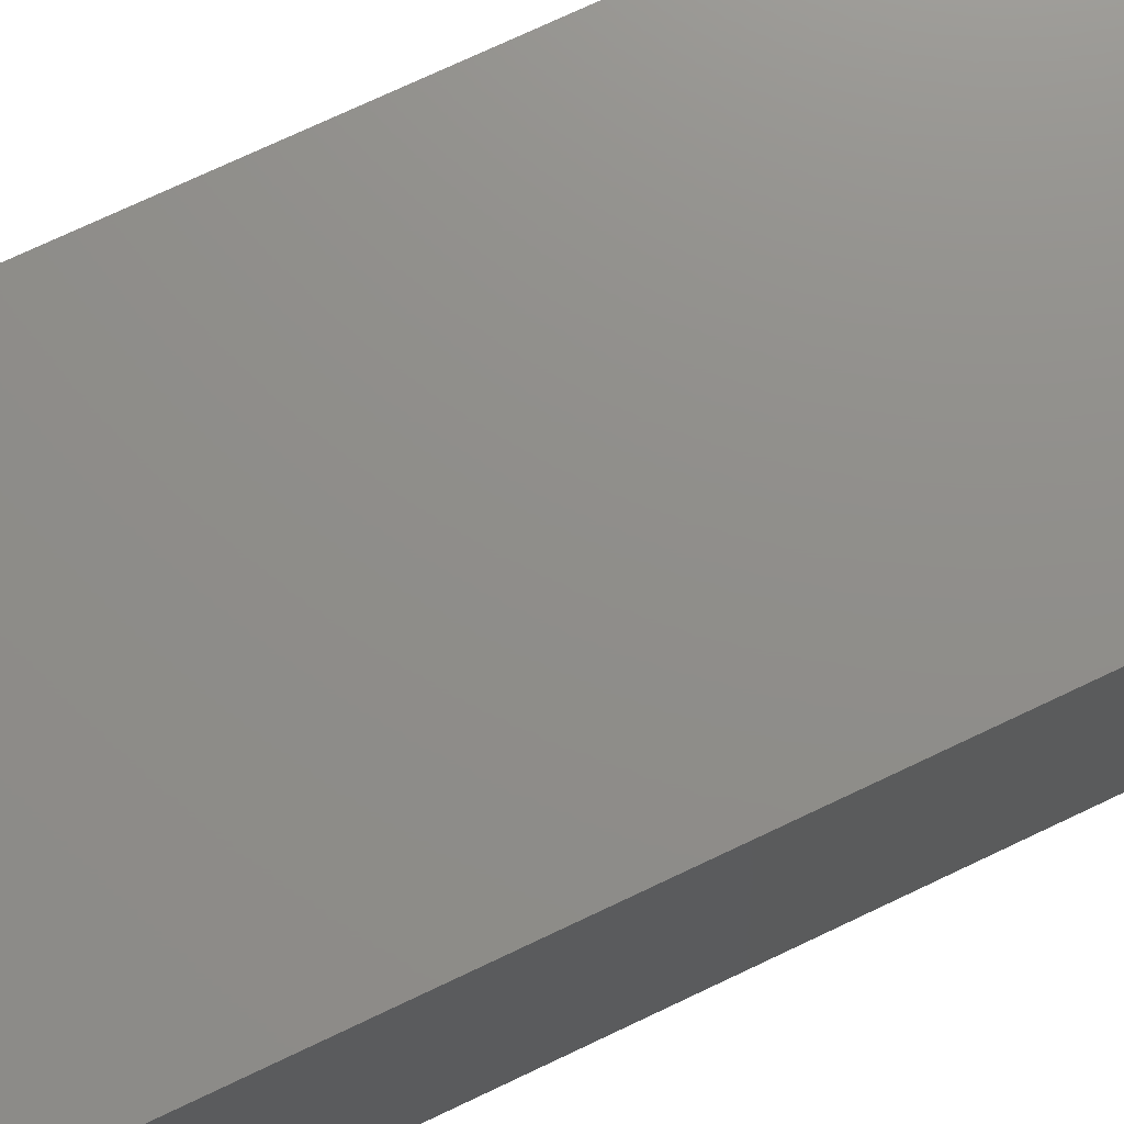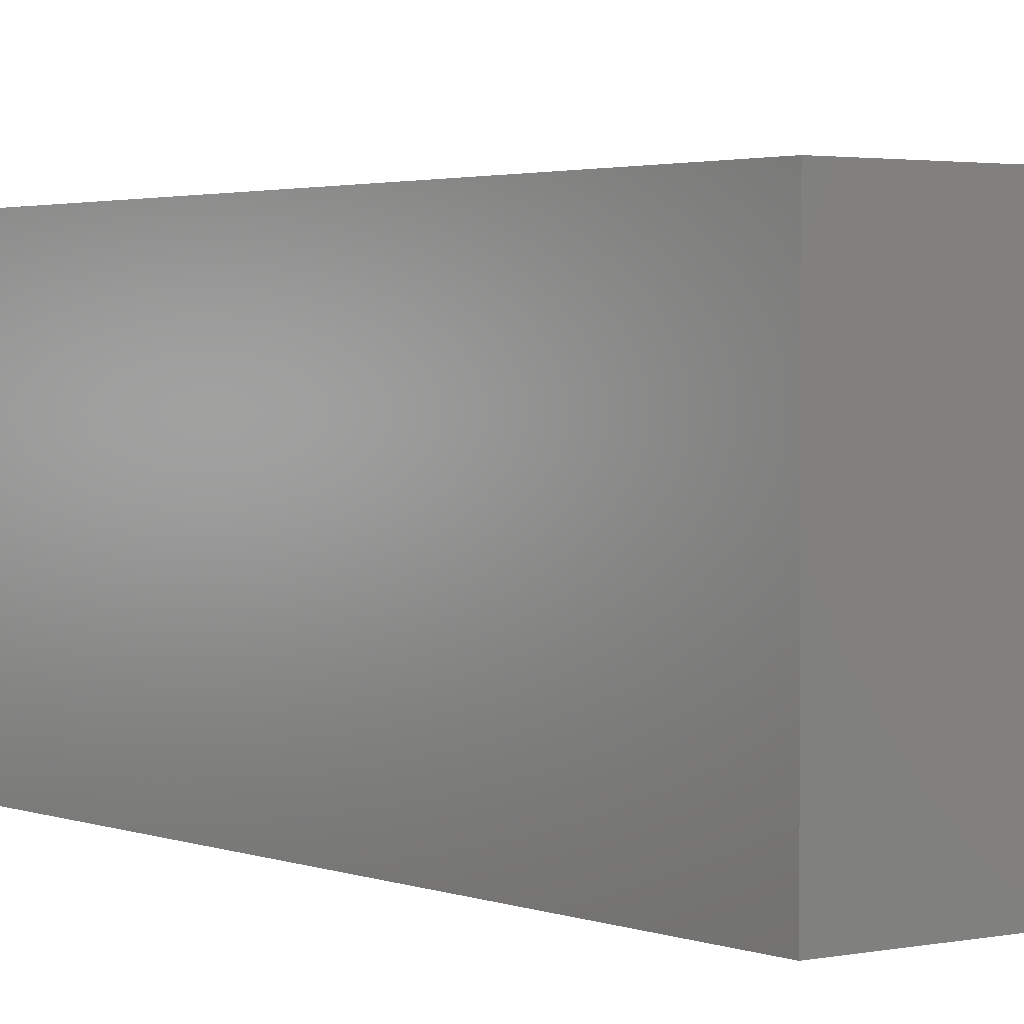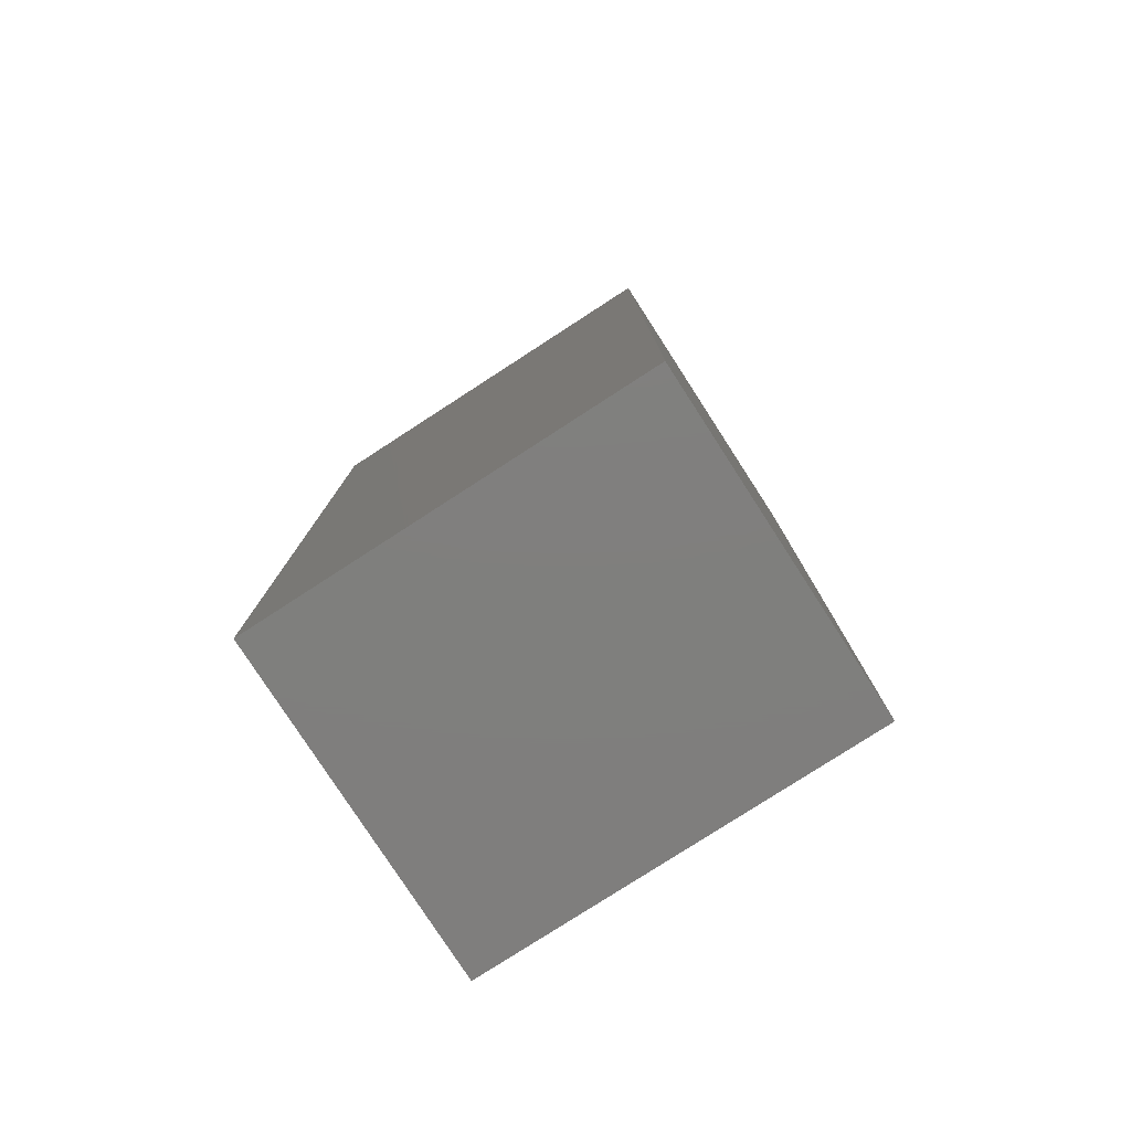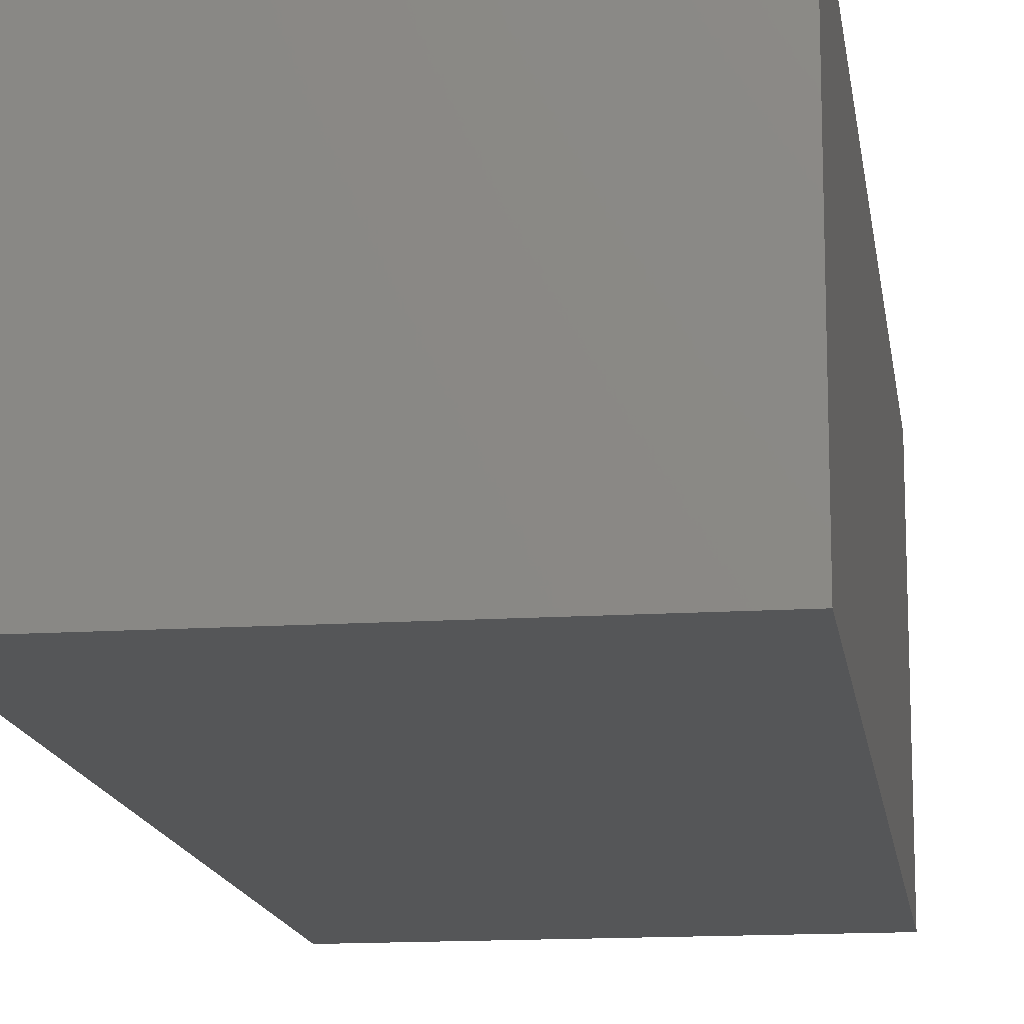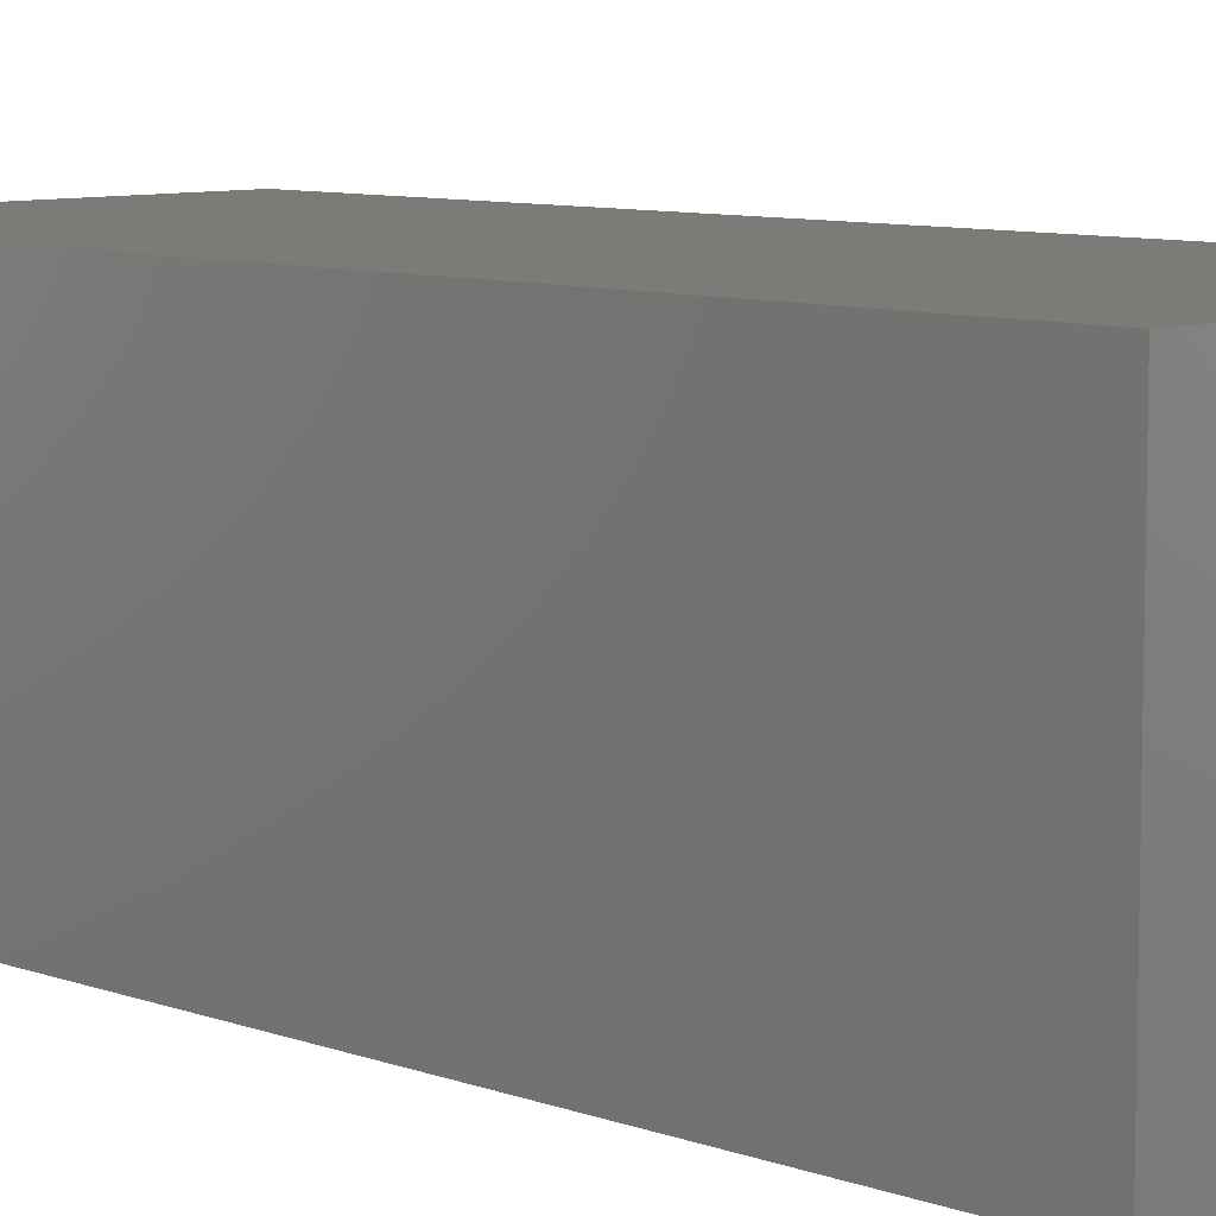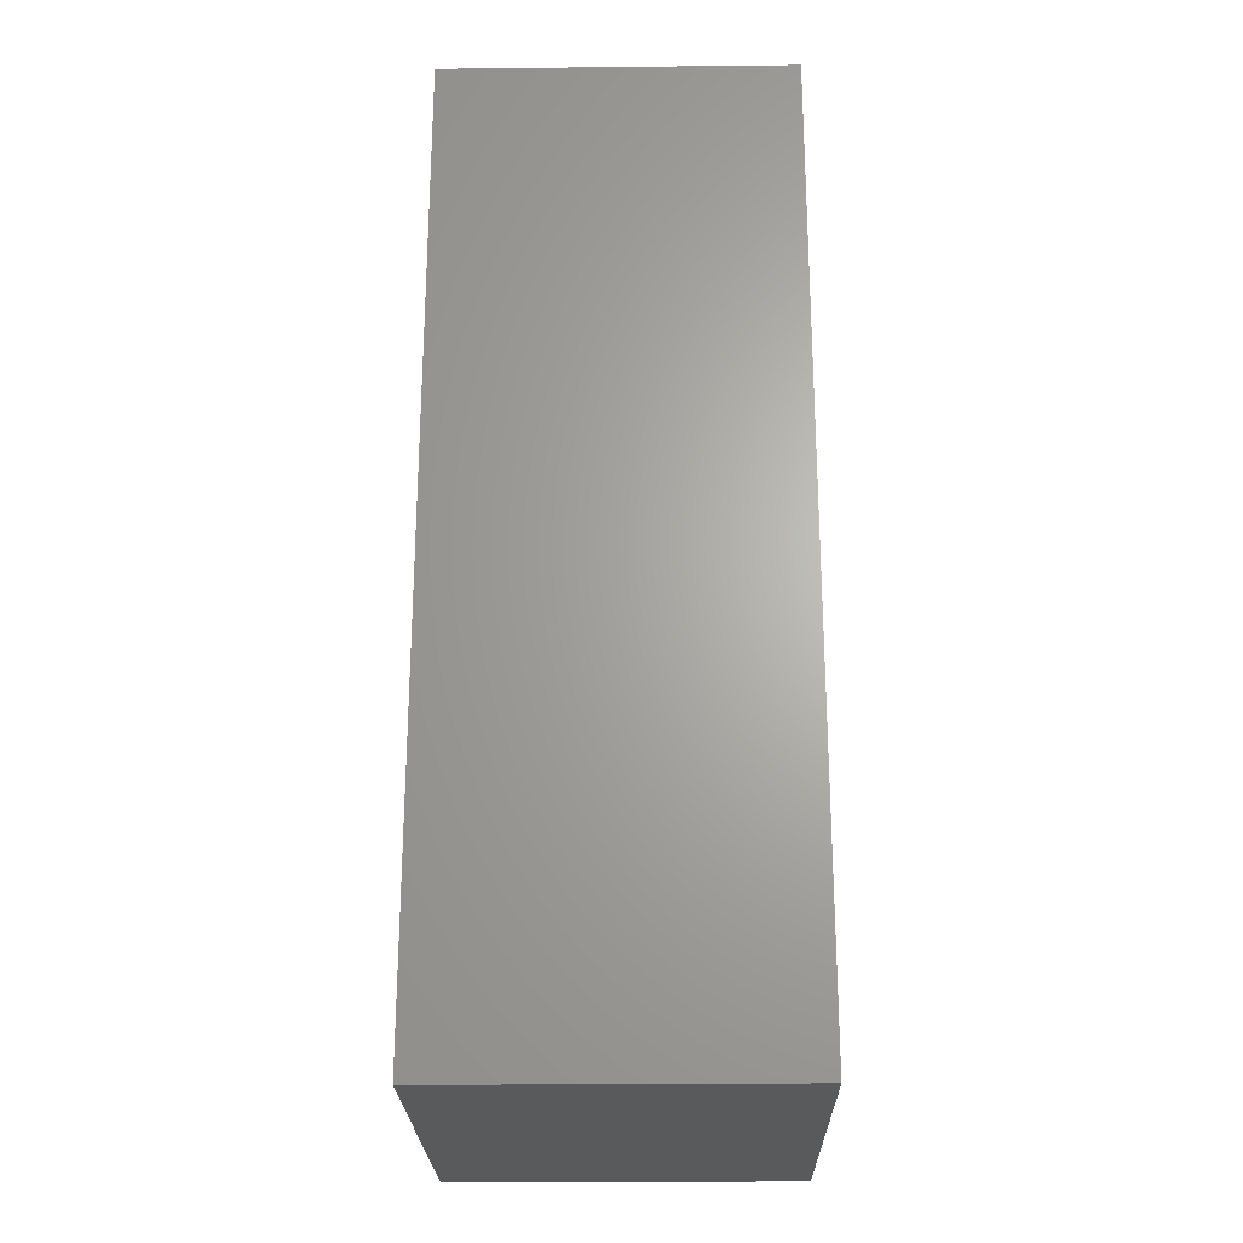
<metadata>
{"format":"stl","ext":"stl","renderer":"f3d","projection":"perspective","resolution":1024,"background":"white","views":[{"elev":73.5,"azim":64.6,"up":"+Y"},{"elev":2.3,"azim":-36.6,"up":"+Y"},{"elev":-79.0,"azim":-147.1,"up":"+Z"},{"elev":-14.5,"azim":-172.0,"up":"+Y"},{"elev":8.3,"azim":135.1,"up":"+Y"},{"elev":-24.2,"azim":-89.0,"up":"+Z"}]}
</metadata>
<code>
# stl→obj: 8 verts, 12 faces
v 51.44 -52.2 0.03
v 51.44 -43.5 -24.25
v 51.44 -43.5 0.03
v 51.44 -52.2 -24.25
v 41.15 -43.5 0.03
v 41.15 -52.2 0.03
v 41.15 -52.2 -24.25
v 41.15 -43.5 -24.25
f 1 2 3
f 2 1 4
f 5 1 3
f 1 5 6
f 7 2 4
f 2 7 8
f 7 5 8
f 5 7 6
f 2 5 3
f 5 2 8
f 7 1 6
f 1 7 4

</code>
